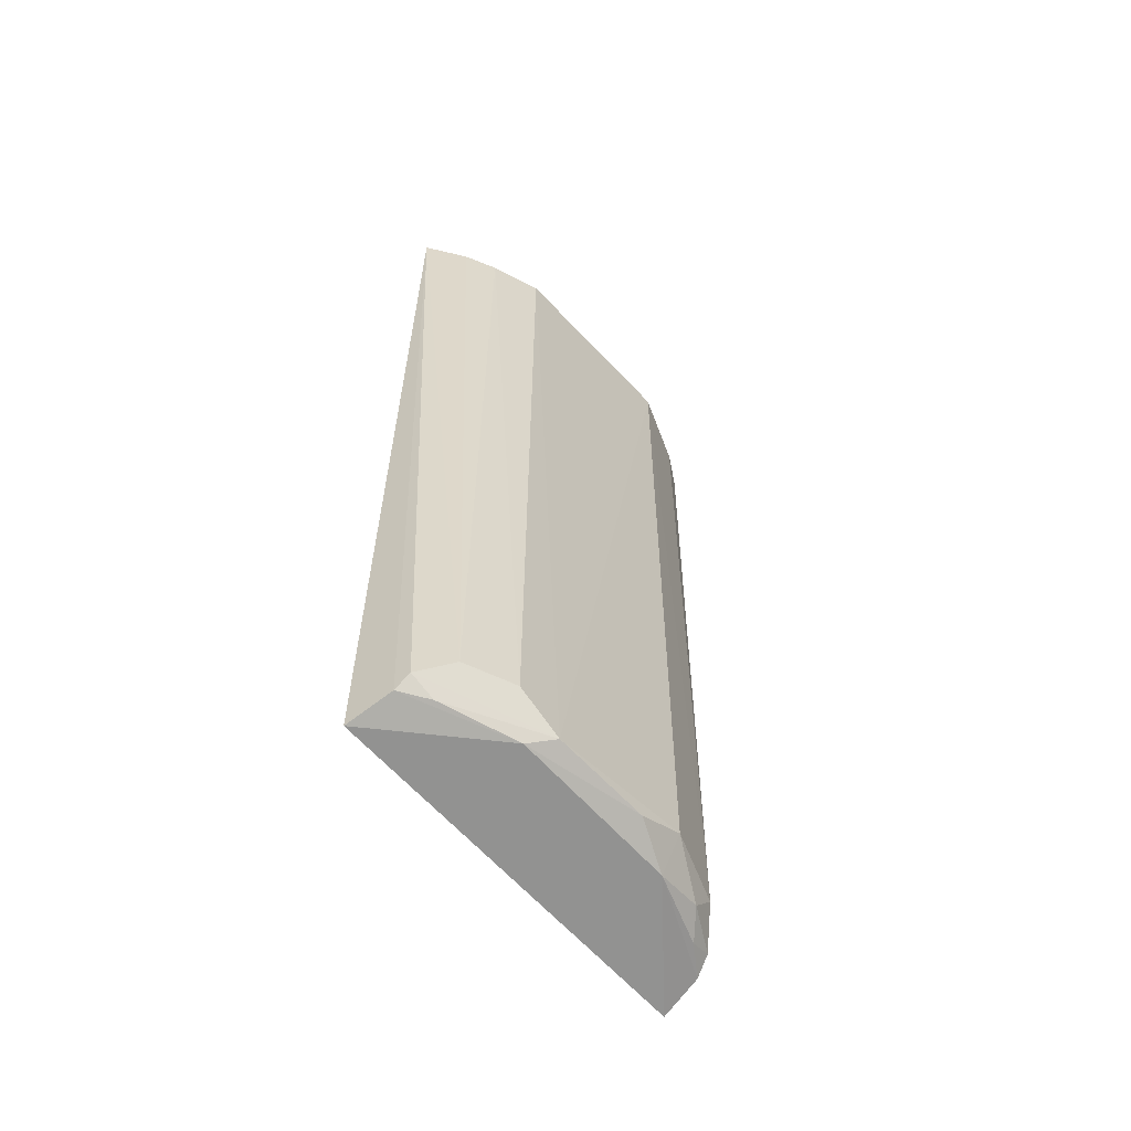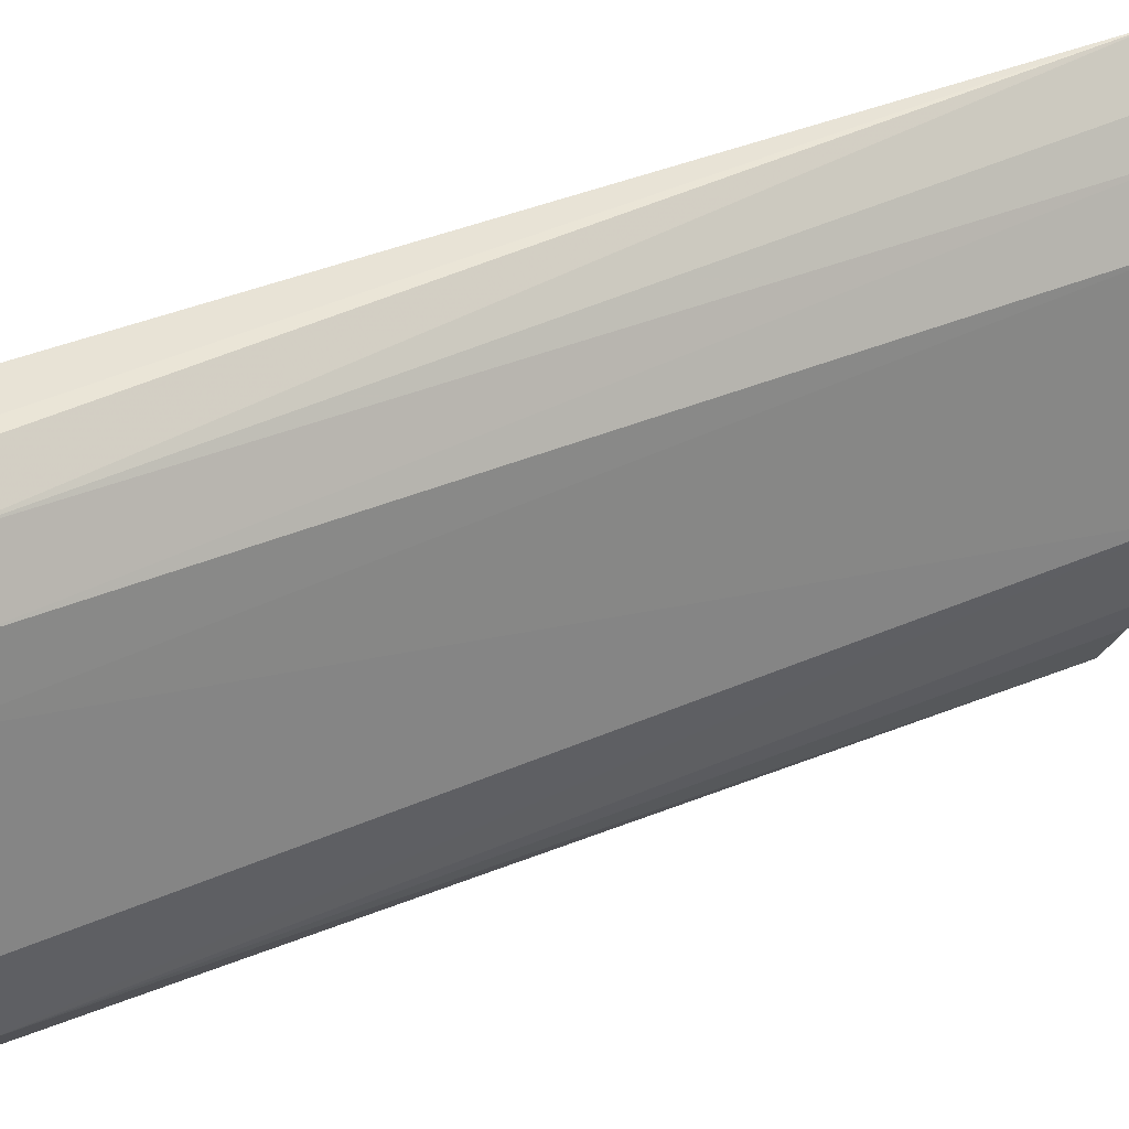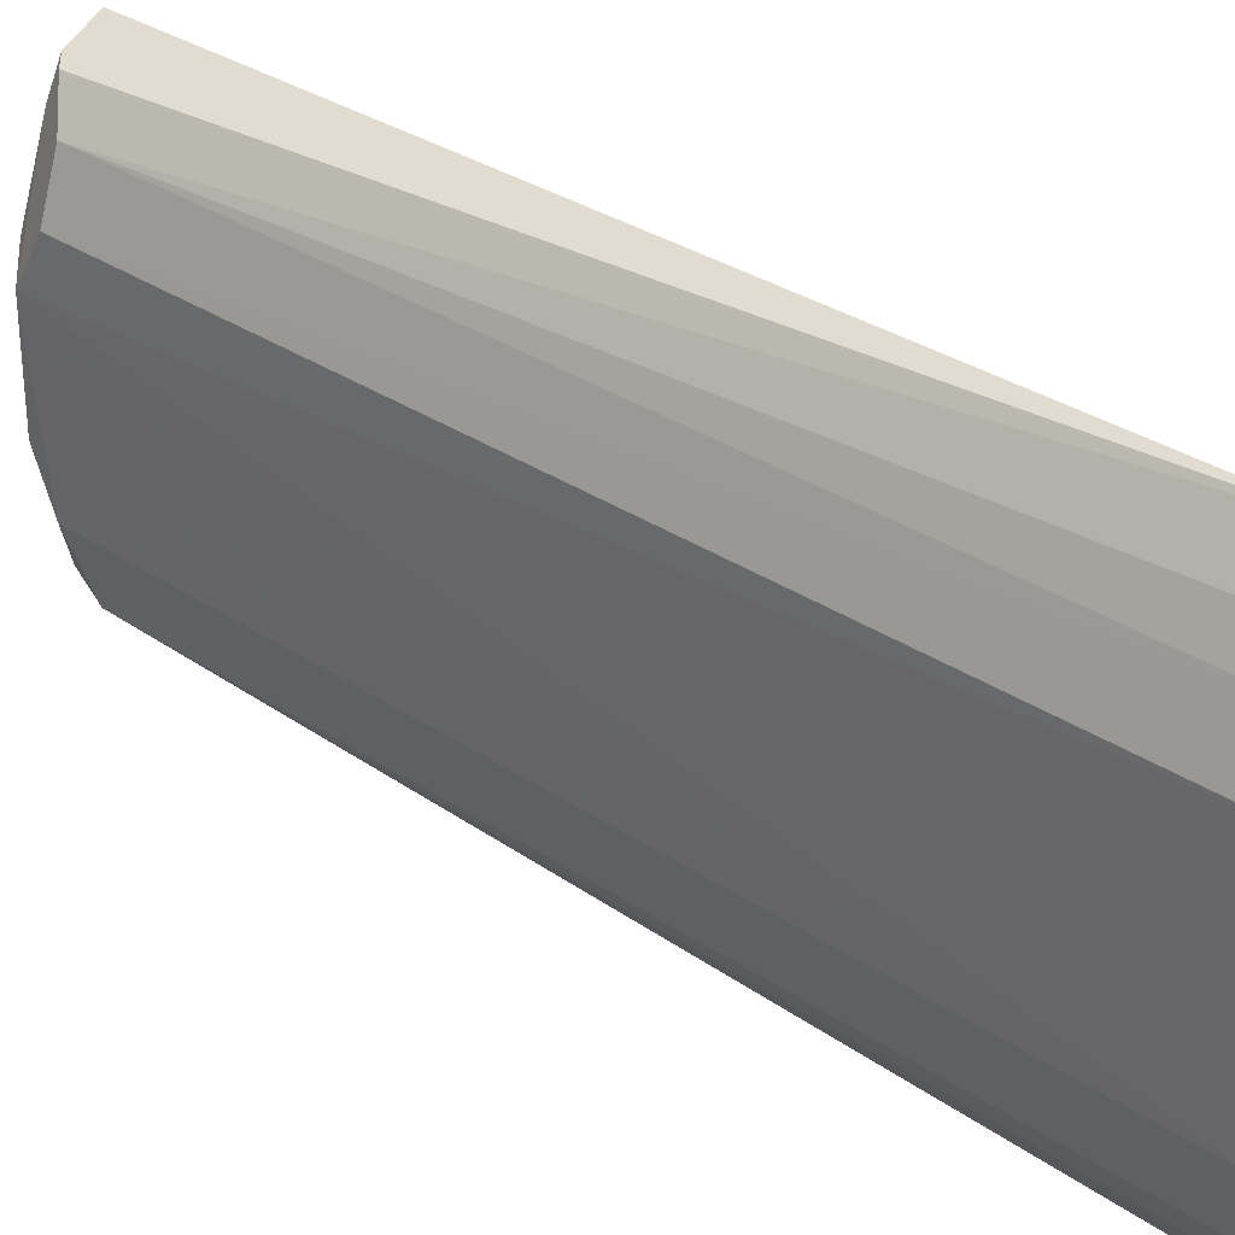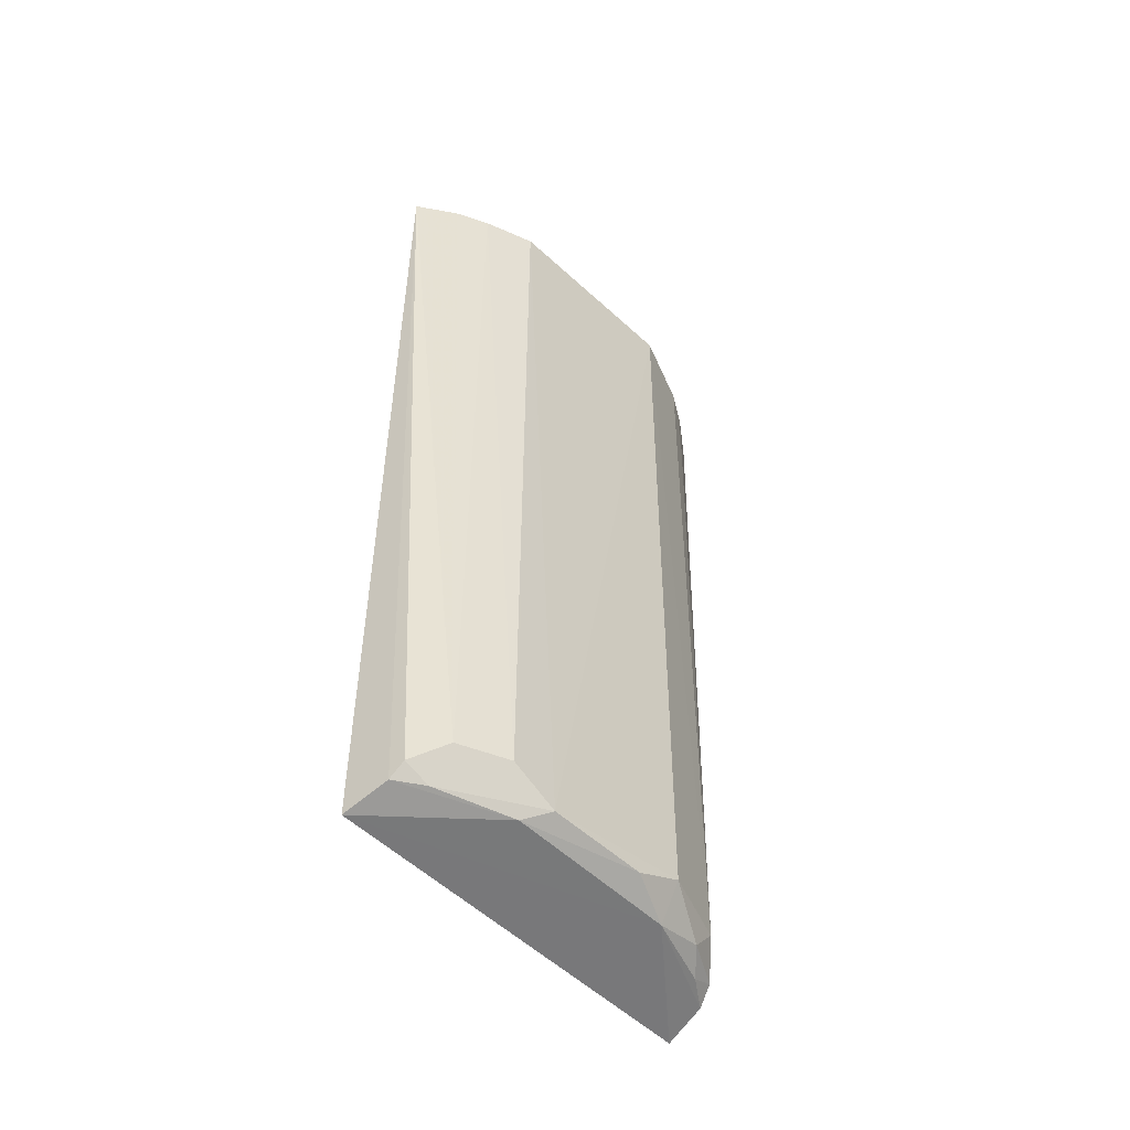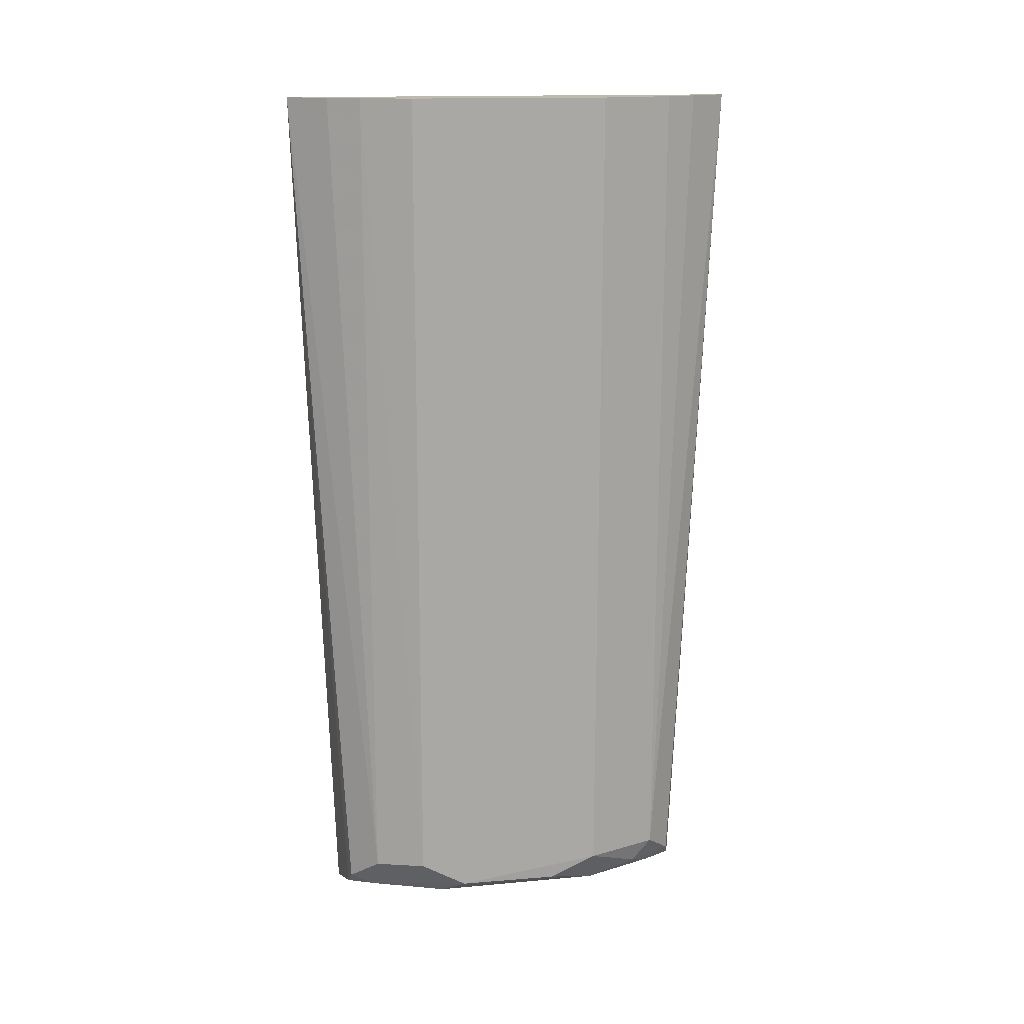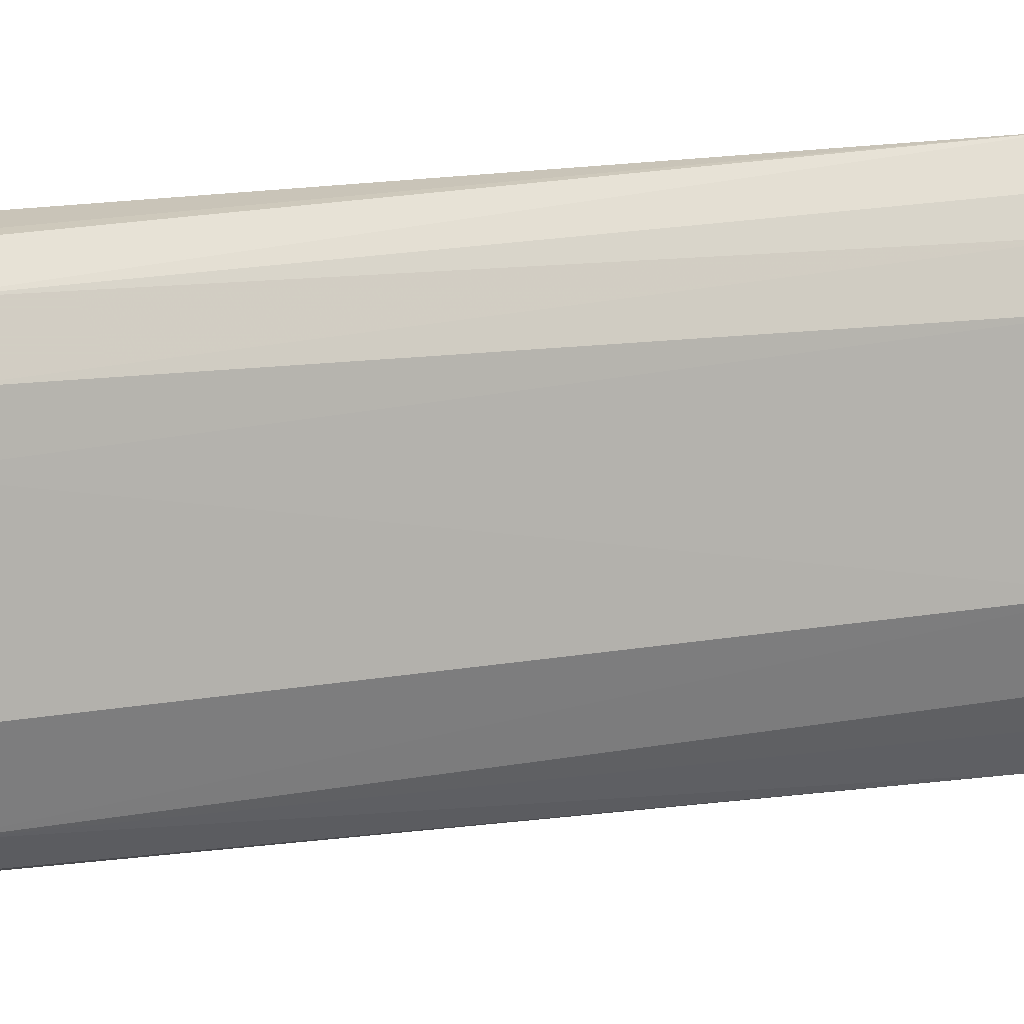
<metadata>
{"format":"obj","ext":"obj","renderer":"f3d","projection":"perspective","resolution":1024,"background":"white","views":[{"elev":-60.3,"azim":-139.5,"up":"+Z"},{"elev":31.1,"azim":-123.5,"up":"+Y"},{"elev":34.3,"azim":-48.6,"up":"+Y"},{"elev":-51.4,"azim":-137.0,"up":"+Z"},{"elev":15.1,"azim":-101.0,"up":"+Z"},{"elev":10.2,"azim":-117.7,"up":"+Y"}]}
</metadata>
<code>
v -0.1636 -0.04774 0.007576
v -0.14 -0.02761 -0.498
v -0.14 0.1947 -0.4984
v -0.1651 0.2145 0.007576
v -0.2025 0.03568 -0.4702
v -0.1728 -0.02142 -0.4828
v -0.2049 0.0349 0.007576
v -0.1899 0.03486 -0.4906
v -0.199 0.146 -0.4688
v -0.1633 -0.02462 -0.4907
v -0.1876 -0.006084 -0.4697
v -0.1735 0.1895 -0.483
v -0.2003 0.1199 -0.4828
v -0.2009 0.1466 0.007576
v -0.1872 0.005426 -0.4828
v -0.1896 -0.007211 0.007576
v -0.1877 0.1738 -0.4699
v -0.1654 0.1908 -0.4907
v -0.2013 0.06277 -0.4828
v -0.1749 -0.007458 -0.4892
v -0.1795 -0.02521 0.007576
v -0.1805 0.193 0.007576
v -0.1898 0.1749 0.007576
v -0.1749 0.175 -0.4897
v -0.1898 0.1326 -0.4907
f 1 2 3
f 1 3 4
f 7 1 4
f 8 3 2
f 10 2 1
f 10 1 6
f 10 8 2
f 11 6 1
f 11 7 5
f 13 5 7
f 13 9 12
f 14 13 7
f 14 9 13
f 15 6 11
f 15 11 5
f 15 5 8
f 16 7 11
f 17 12 9
f 17 4 12
f 18 12 4
f 18 4 3
f 19 8 5
f 19 5 13
f 20 10 6
f 20 6 15
f 20 15 8
f 20 8 10
f 21 16 11
f 21 11 1
f 21 1 7
f 21 7 16
f 22 4 17
f 22 7 4
f 23 17 9
f 23 9 14
f 23 22 17
f 23 14 7
f 23 7 22
f 24 13 12
f 24 12 18
f 25 19 13
f 25 8 19
f 25 13 24
f 25 3 8
f 25 24 18
f 25 18 3

</code>
